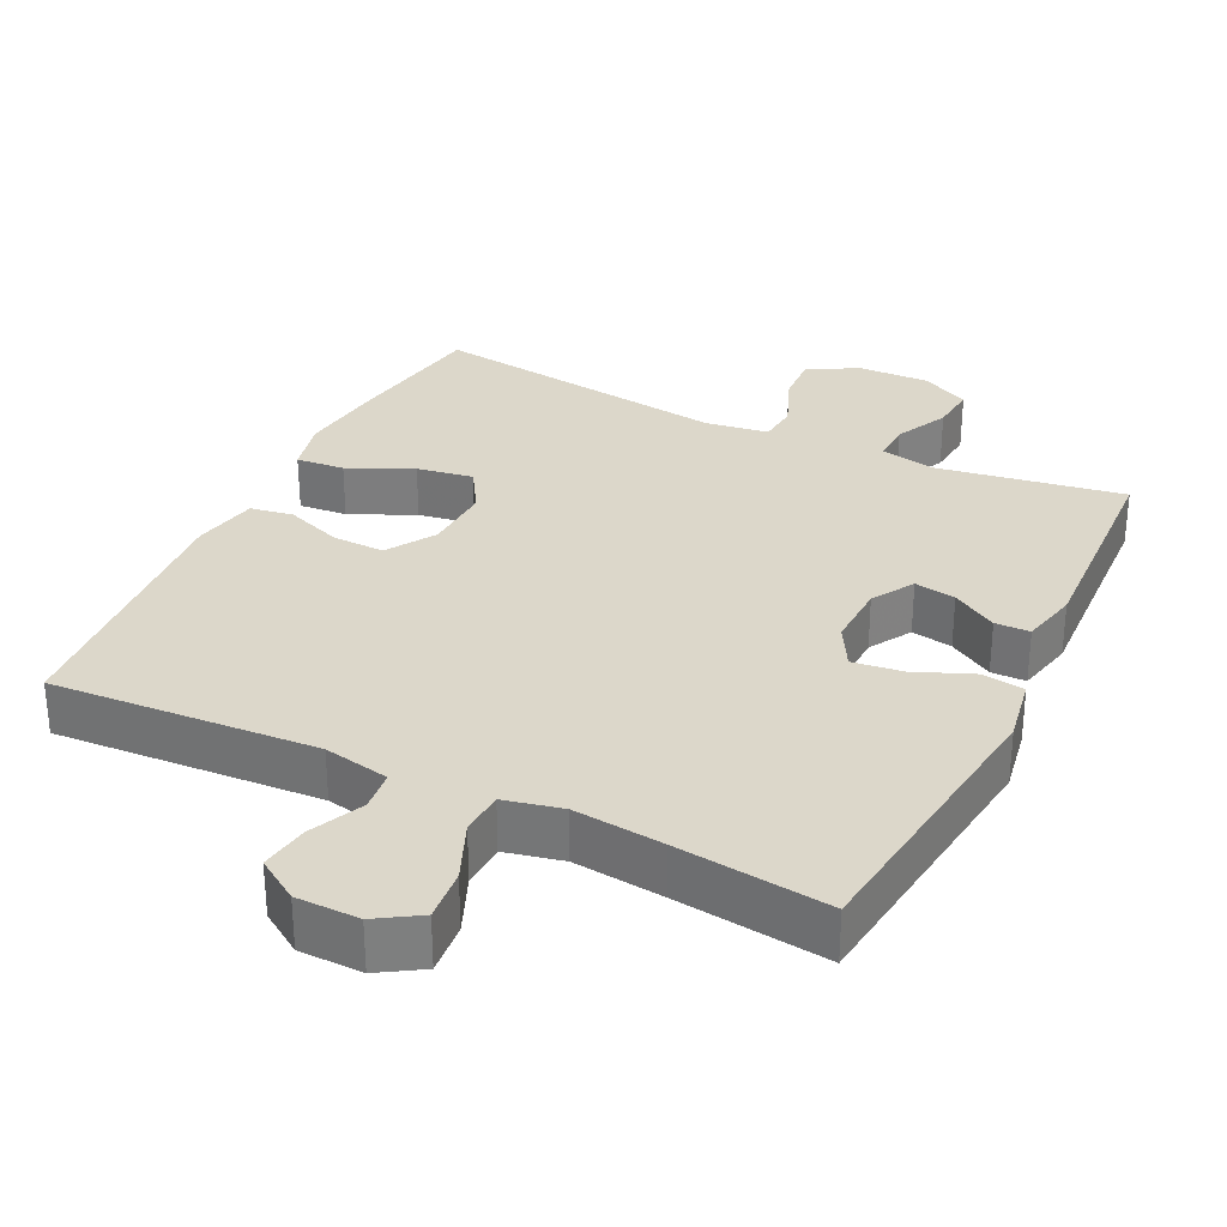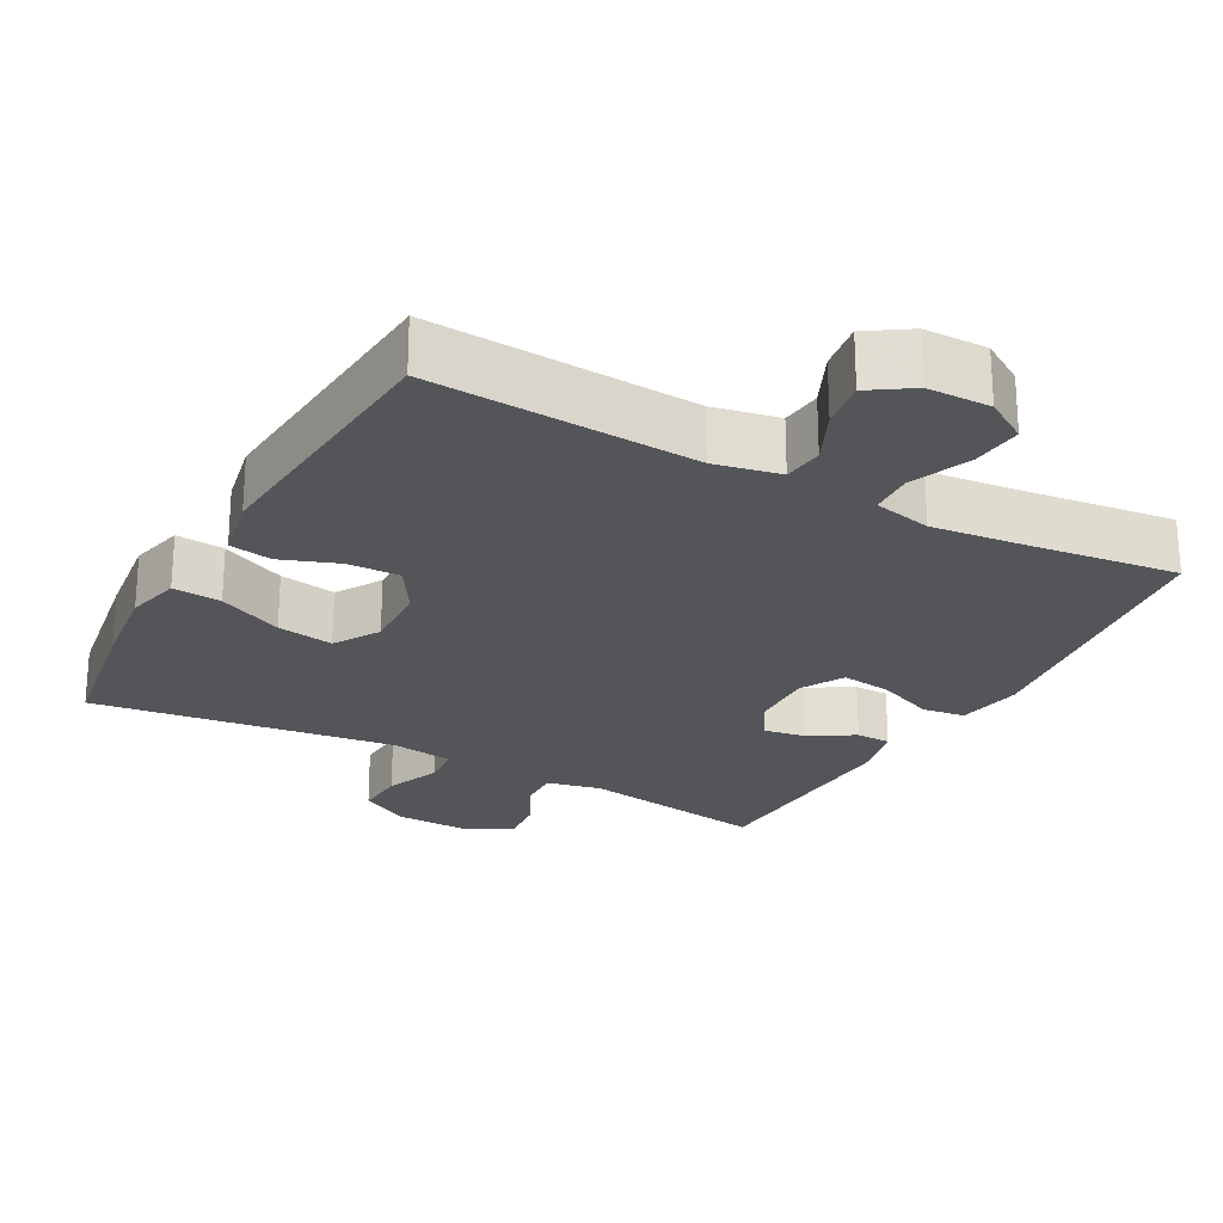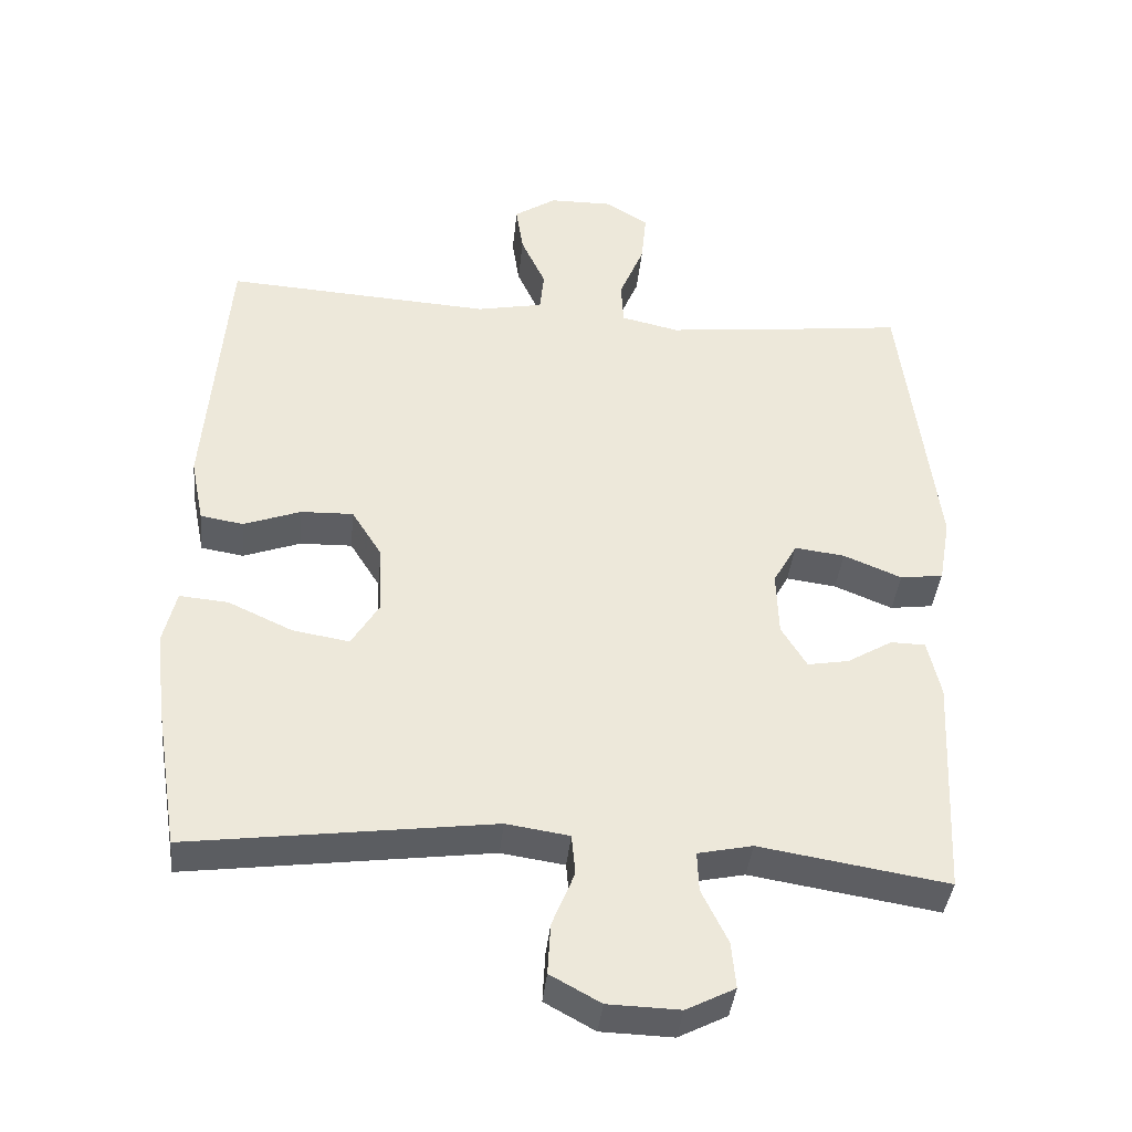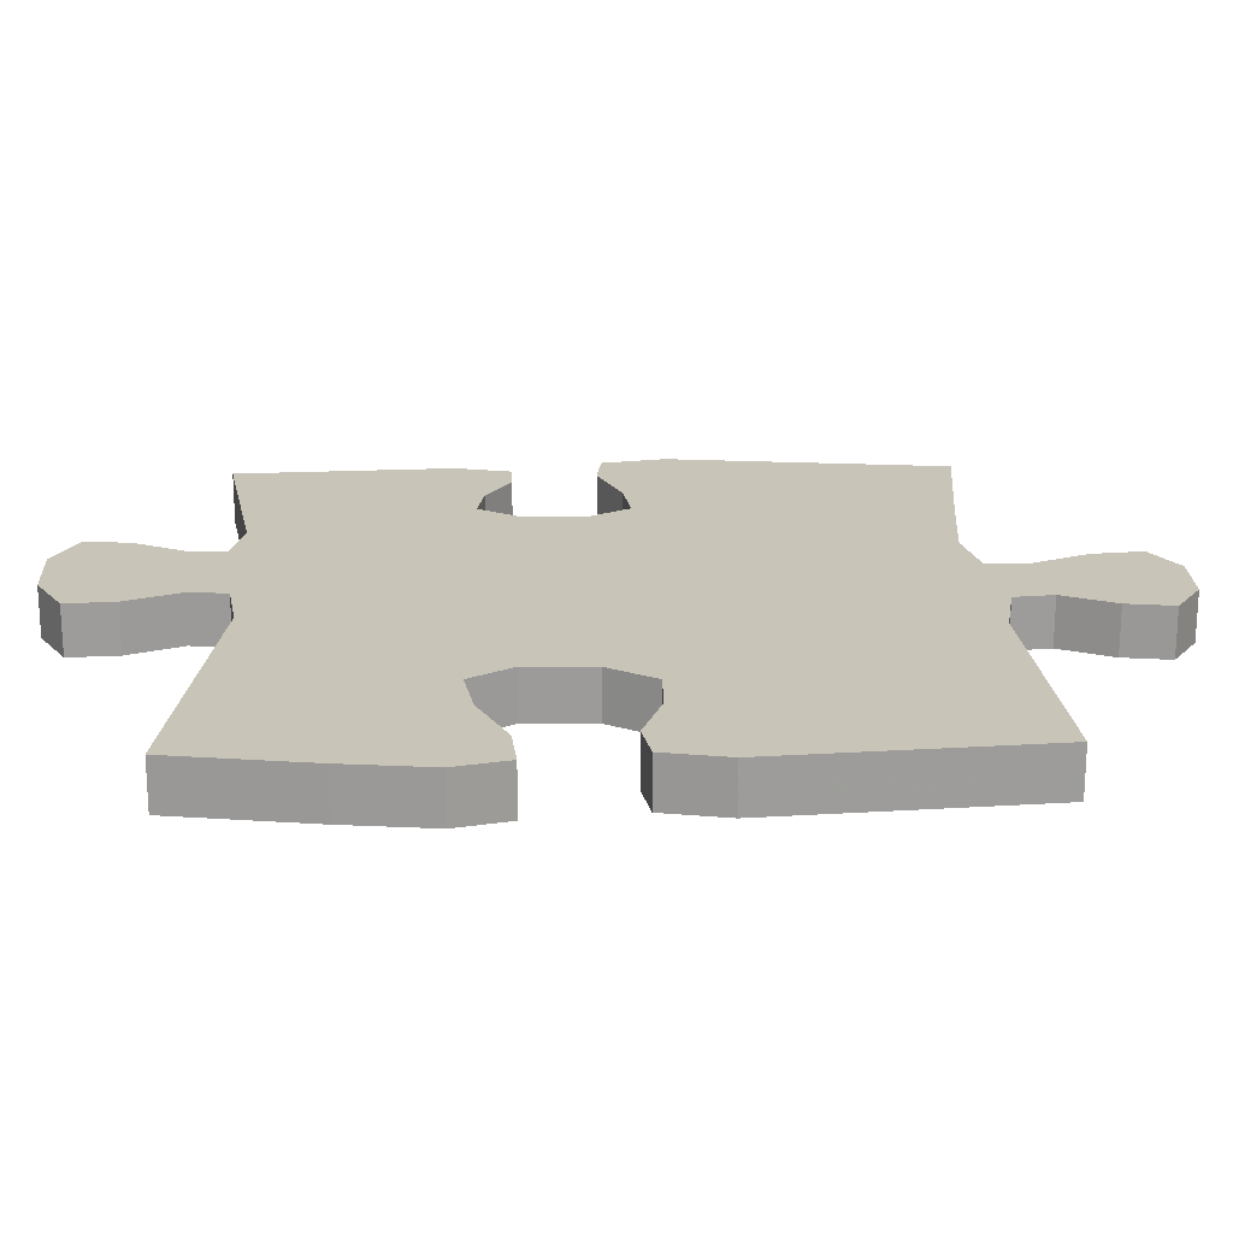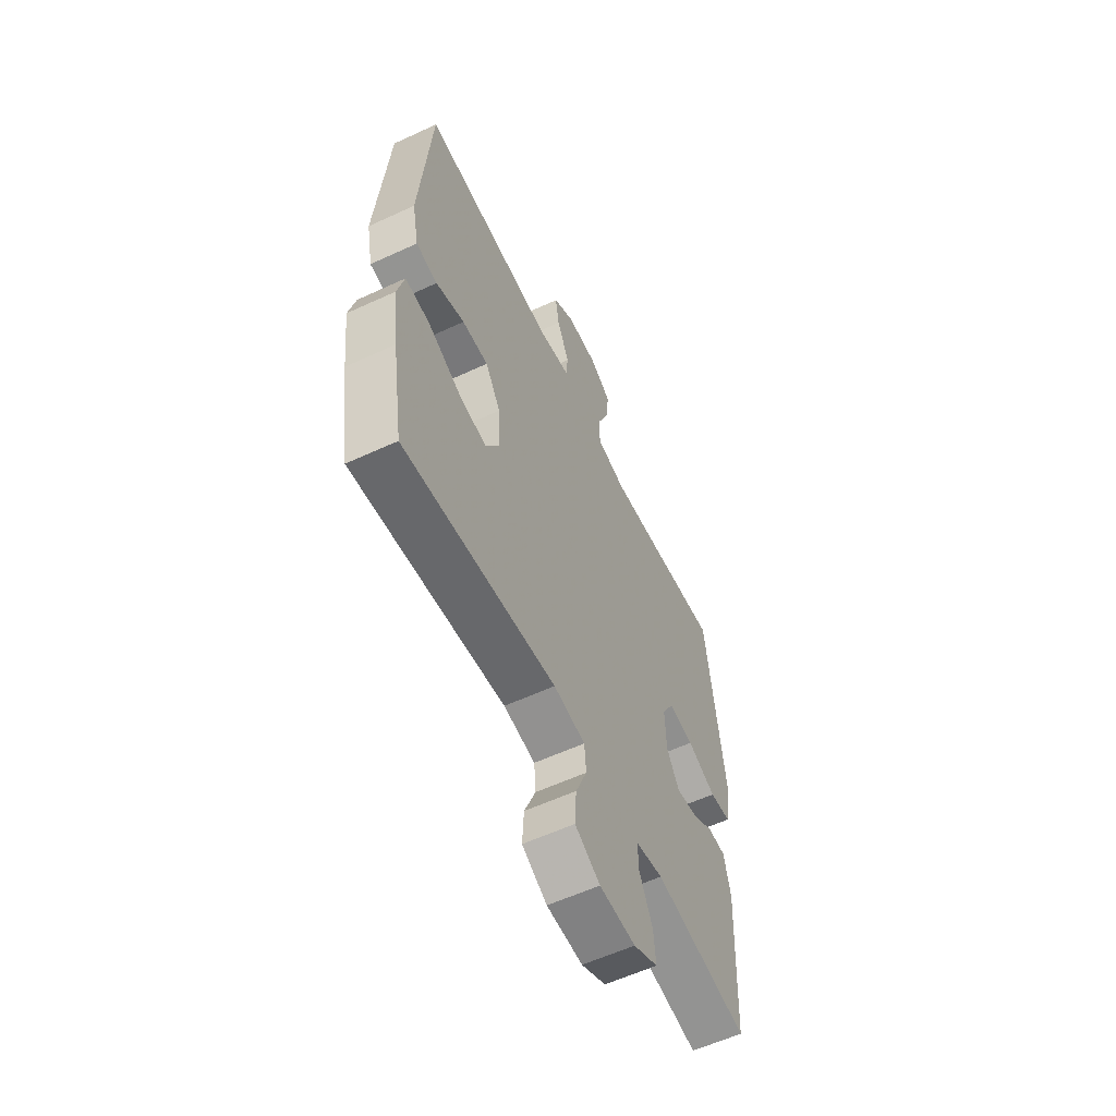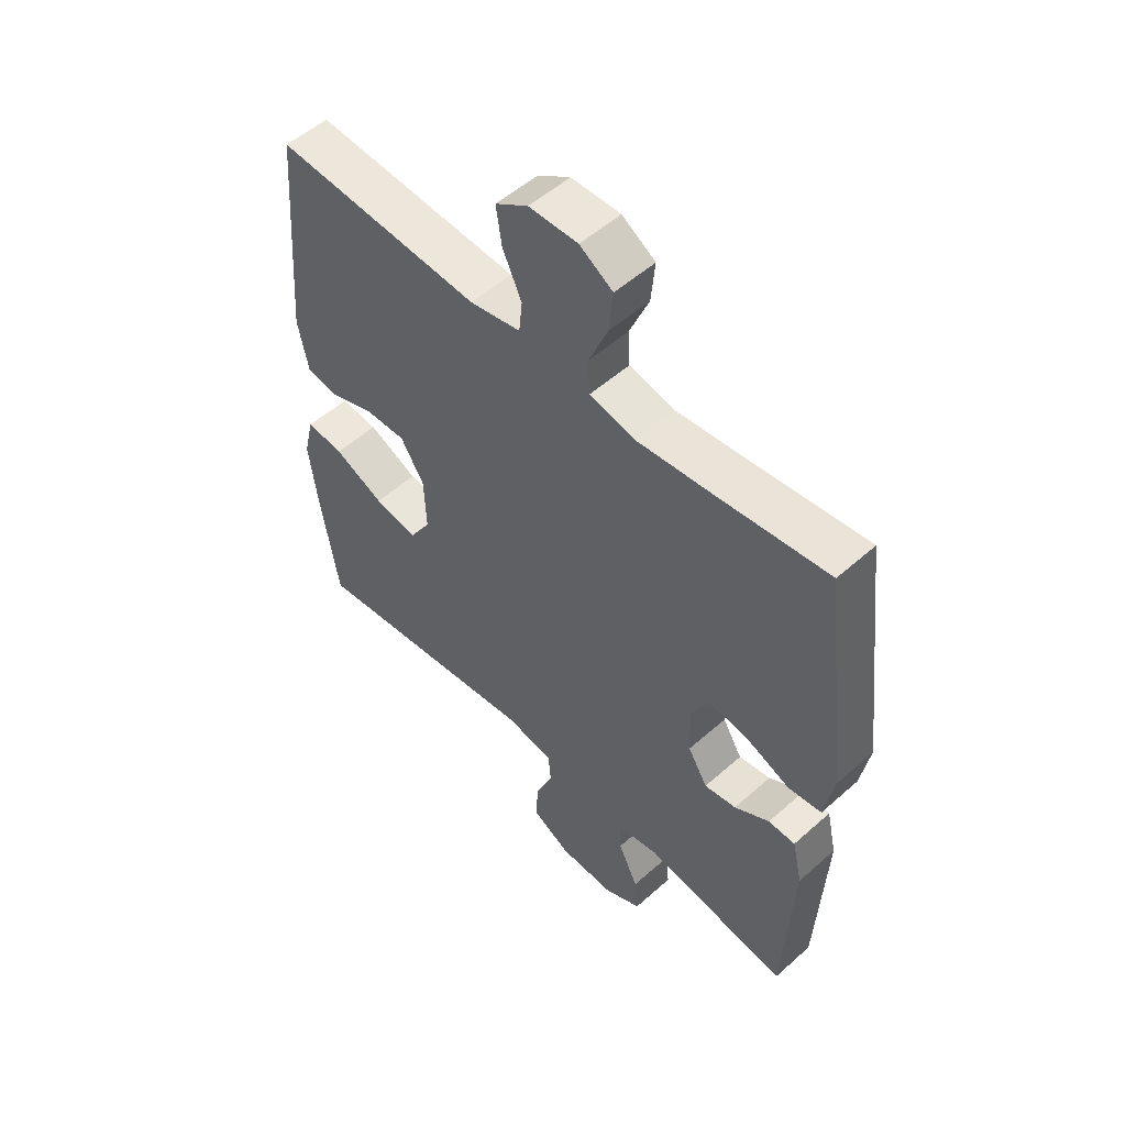
<metadata>
{"format":"obj","ext":"obj","renderer":"f3d","projection":"perspective","resolution":1024,"background":"white","views":[{"elev":30.8,"azim":26.0,"up":"+Y"},{"elev":-24.2,"azim":-28.6,"up":"+Y"},{"elev":-39.1,"azim":-5.7,"up":"+Z"},{"elev":20.1,"azim":-92.0,"up":"+Y"},{"elev":-58.9,"azim":-64.6,"up":"+Z"},{"elev":53.2,"azim":46.4,"up":"+Z"}]}
</metadata>
<code>
v -0.5 0.07 -0.5
v -0.531 0.07 -0.306
v -0.546 0.07 -0.183
v -0.528 0.07 -0.108
v -0.461 0.07 -0.114
v -0.372 0.07 -0.155
v -0.294 0.07 -0.168
v -0.256 0.07 -0.106
v -0.26 0.07 -0.011
v -0.302 0.07 0.056
v -0.374 0.07 0.054
v -0.453 0.07 0.025
v -0.512 0.07 0.035
v -0.53 0.07 0.125
v -0.5 0.07 0.5
v -0.133 0.07 0.477
v -0.042 0.07 0.495
v -0.036 0.07 0.551
v -0.07 0.07 0.625
v -0.08 0.07 0.692
v -0.022 0.07 0.73
v 0.065 0.07 0.731
v 0.124 0.07 0.694
v 0.117 0.07 0.622
v 0.083 0.07 0.541
v 0.086 0.07 0.48
v 0.166 0.07 0.462
v 0.29 0.07 0.475
v 0.5 0.07 0.5
v 0.549 0.07 0.103
v 0.533 0.07 0.012
v 0.474 0.07 0.004
v 0.394 0.07 0.037
v 0.325 0.07 0.046
v 0.292 0.07 -0.013
v 0.295 0.07 -0.102
v 0.33 0.07 -0.16
v 0.387 0.07 -0.15
v 0.449 0.07 -0.113
v 0.497 0.07 -0.114
v 0.515 0.07 -0.193
v 0.5 0.07 -0.5
v 0.241 0.07 -0.458
v 0.166 0.07 -0.474
v 0.168 0.07 -0.529
v 0.204 0.07 -0.603
v 0.21 0.07 -0.667
v 0.143 0.07 -0.701
v 0.044 0.07 -0.698
v -0.025 0.07 -0.66
v -0.021 0.07 -0.59
v 0.01 0.07 -0.514
v 0.005 0.07 -0.458
v -0.082 0.07 -0.445
v -0.5 0 -0.5
v -0.531 0 -0.306
v -0.546 0 -0.183
v -0.528 0 -0.108
v -0.461 0 -0.114
v -0.372 0 -0.155
v -0.294 0 -0.168
v -0.256 0 -0.106
v -0.26 0 -0.011
v -0.302 0 0.056
v -0.374 0 0.054
v -0.453 0 0.025
v -0.512 0 0.035
v -0.53 0 0.125
v -0.5 0 0.5
v -0.133 0 0.477
v -0.042 0 0.495
v -0.036 0 0.551
v -0.07 0 0.625
v -0.08 0 0.692
v -0.022 0 0.73
v 0.065 0 0.731
v 0.124 0 0.694
v 0.117 0 0.622
v 0.083 0 0.541
v 0.086 0 0.48
v 0.166 0 0.462
v 0.29 0 0.475
v 0.5 0 0.5
v 0.549 0 0.103
v 0.533 0 0.012
v 0.474 0 0.004
v 0.394 0 0.037
v 0.325 0 0.046
v 0.292 0 -0.013
v 0.295 0 -0.102
v 0.33 0 -0.16
v 0.387 0 -0.15
v 0.449 0 -0.113
v 0.497 0 -0.114
v 0.515 0 -0.193
v 0.5 0 -0.5
v 0.241 0 -0.458
v 0.166 0 -0.474
v 0.168 0 -0.529
v 0.204 0 -0.603
v 0.21 0 -0.667
v 0.143 0 -0.701
v 0.044 0 -0.698
v -0.025 0 -0.66
v -0.021 0 -0.59
v 0.01 0 -0.514
v 0.005 0 -0.458
v -0.082 0 -0.445
f 50 51 52
f 49 50 52
f 48 49 52
f 47 48 52
f 46 47 52
f 45 46 52
f 44 45 52 53
f 43 44 53 54
f 41 42 43
f 40 41 43
f 39 40 43
f 38 39 43
f 37 38 43 54
f 31 32 33
f 30 31 33
f 29 30 33
f 28 29 33
f 27 28 33 34
f 26 27 34 35
f 23 24 25
f 22 23 25
f 21 22 25
f 20 21 25
f 19 20 25
f 18 19 25
f 17 18 25 26
f 26 35 36
f 17 26 36
f 16 17 36
f 14 15 16
f 13 14 16
f 12 13 16
f 11 12 16
f 4 5 6
f 3 4 6
f 2 3 6
f 1 2 6
f 54 1 6
f 54 6 7
f 37 54 7 8
f 36 37 8 9
f 16 36 9 10
f 10 11 16
f 106 105 104
f 106 104 103
f 106 103 102
f 106 102 101
f 106 101 100
f 106 100 99
f 107 106 99 98
f 108 107 98 97
f 97 96 95
f 97 95 94
f 97 94 93
f 97 93 92
f 108 97 92 91
f 87 86 85
f 87 85 84
f 87 84 83
f 87 83 82
f 88 87 82 81
f 89 88 81 80
f 79 78 77
f 79 77 76
f 79 76 75
f 79 75 74
f 79 74 73
f 79 73 72
f 80 79 72 71
f 90 89 80
f 90 80 71
f 90 71 70
f 70 69 68
f 70 68 67
f 70 67 66
f 70 66 65
f 60 59 58
f 60 58 57
f 60 57 56
f 60 56 55
f 60 55 108
f 61 60 108
f 62 61 108 91
f 63 62 91 90
f 64 63 90 70
f 70 65 64
f 1 55 56 2
f 2 56 57 3
f 3 57 58 4
f 4 58 59 5
f 5 59 60 6
f 6 60 61 7
f 7 61 62 8
f 8 62 63 9
f 9 63 64 10
f 10 64 65 11
f 11 65 66 12
f 12 66 67 13
f 13 67 68 14
f 14 68 69 15
f 15 69 70 16
f 16 70 71 17
f 17 71 72 18
f 18 72 73 19
f 19 73 74 20
f 20 74 75 21
f 21 75 76 22
f 22 76 77 23
f 23 77 78 24
f 24 78 79 25
f 25 79 80 26
f 26 80 81 27
f 27 81 82 28
f 28 82 83 29
f 29 83 84 30
f 30 84 85 31
f 31 85 86 32
f 32 86 87 33
f 33 87 88 34
f 34 88 89 35
f 35 89 90 36
f 36 90 91 37
f 37 91 92 38
f 38 92 93 39
f 39 93 94 40
f 40 94 95 41
f 41 95 96 42
f 42 96 97 43
f 43 97 98 44
f 44 98 99 45
f 45 99 100 46
f 46 100 101 47
f 47 101 102 48
f 48 102 103 49
f 49 103 104 50
f 50 104 105 51
f 51 105 106 52
f 52 106 107 53
f 53 107 108 54
f 54 108 55 1

</code>
